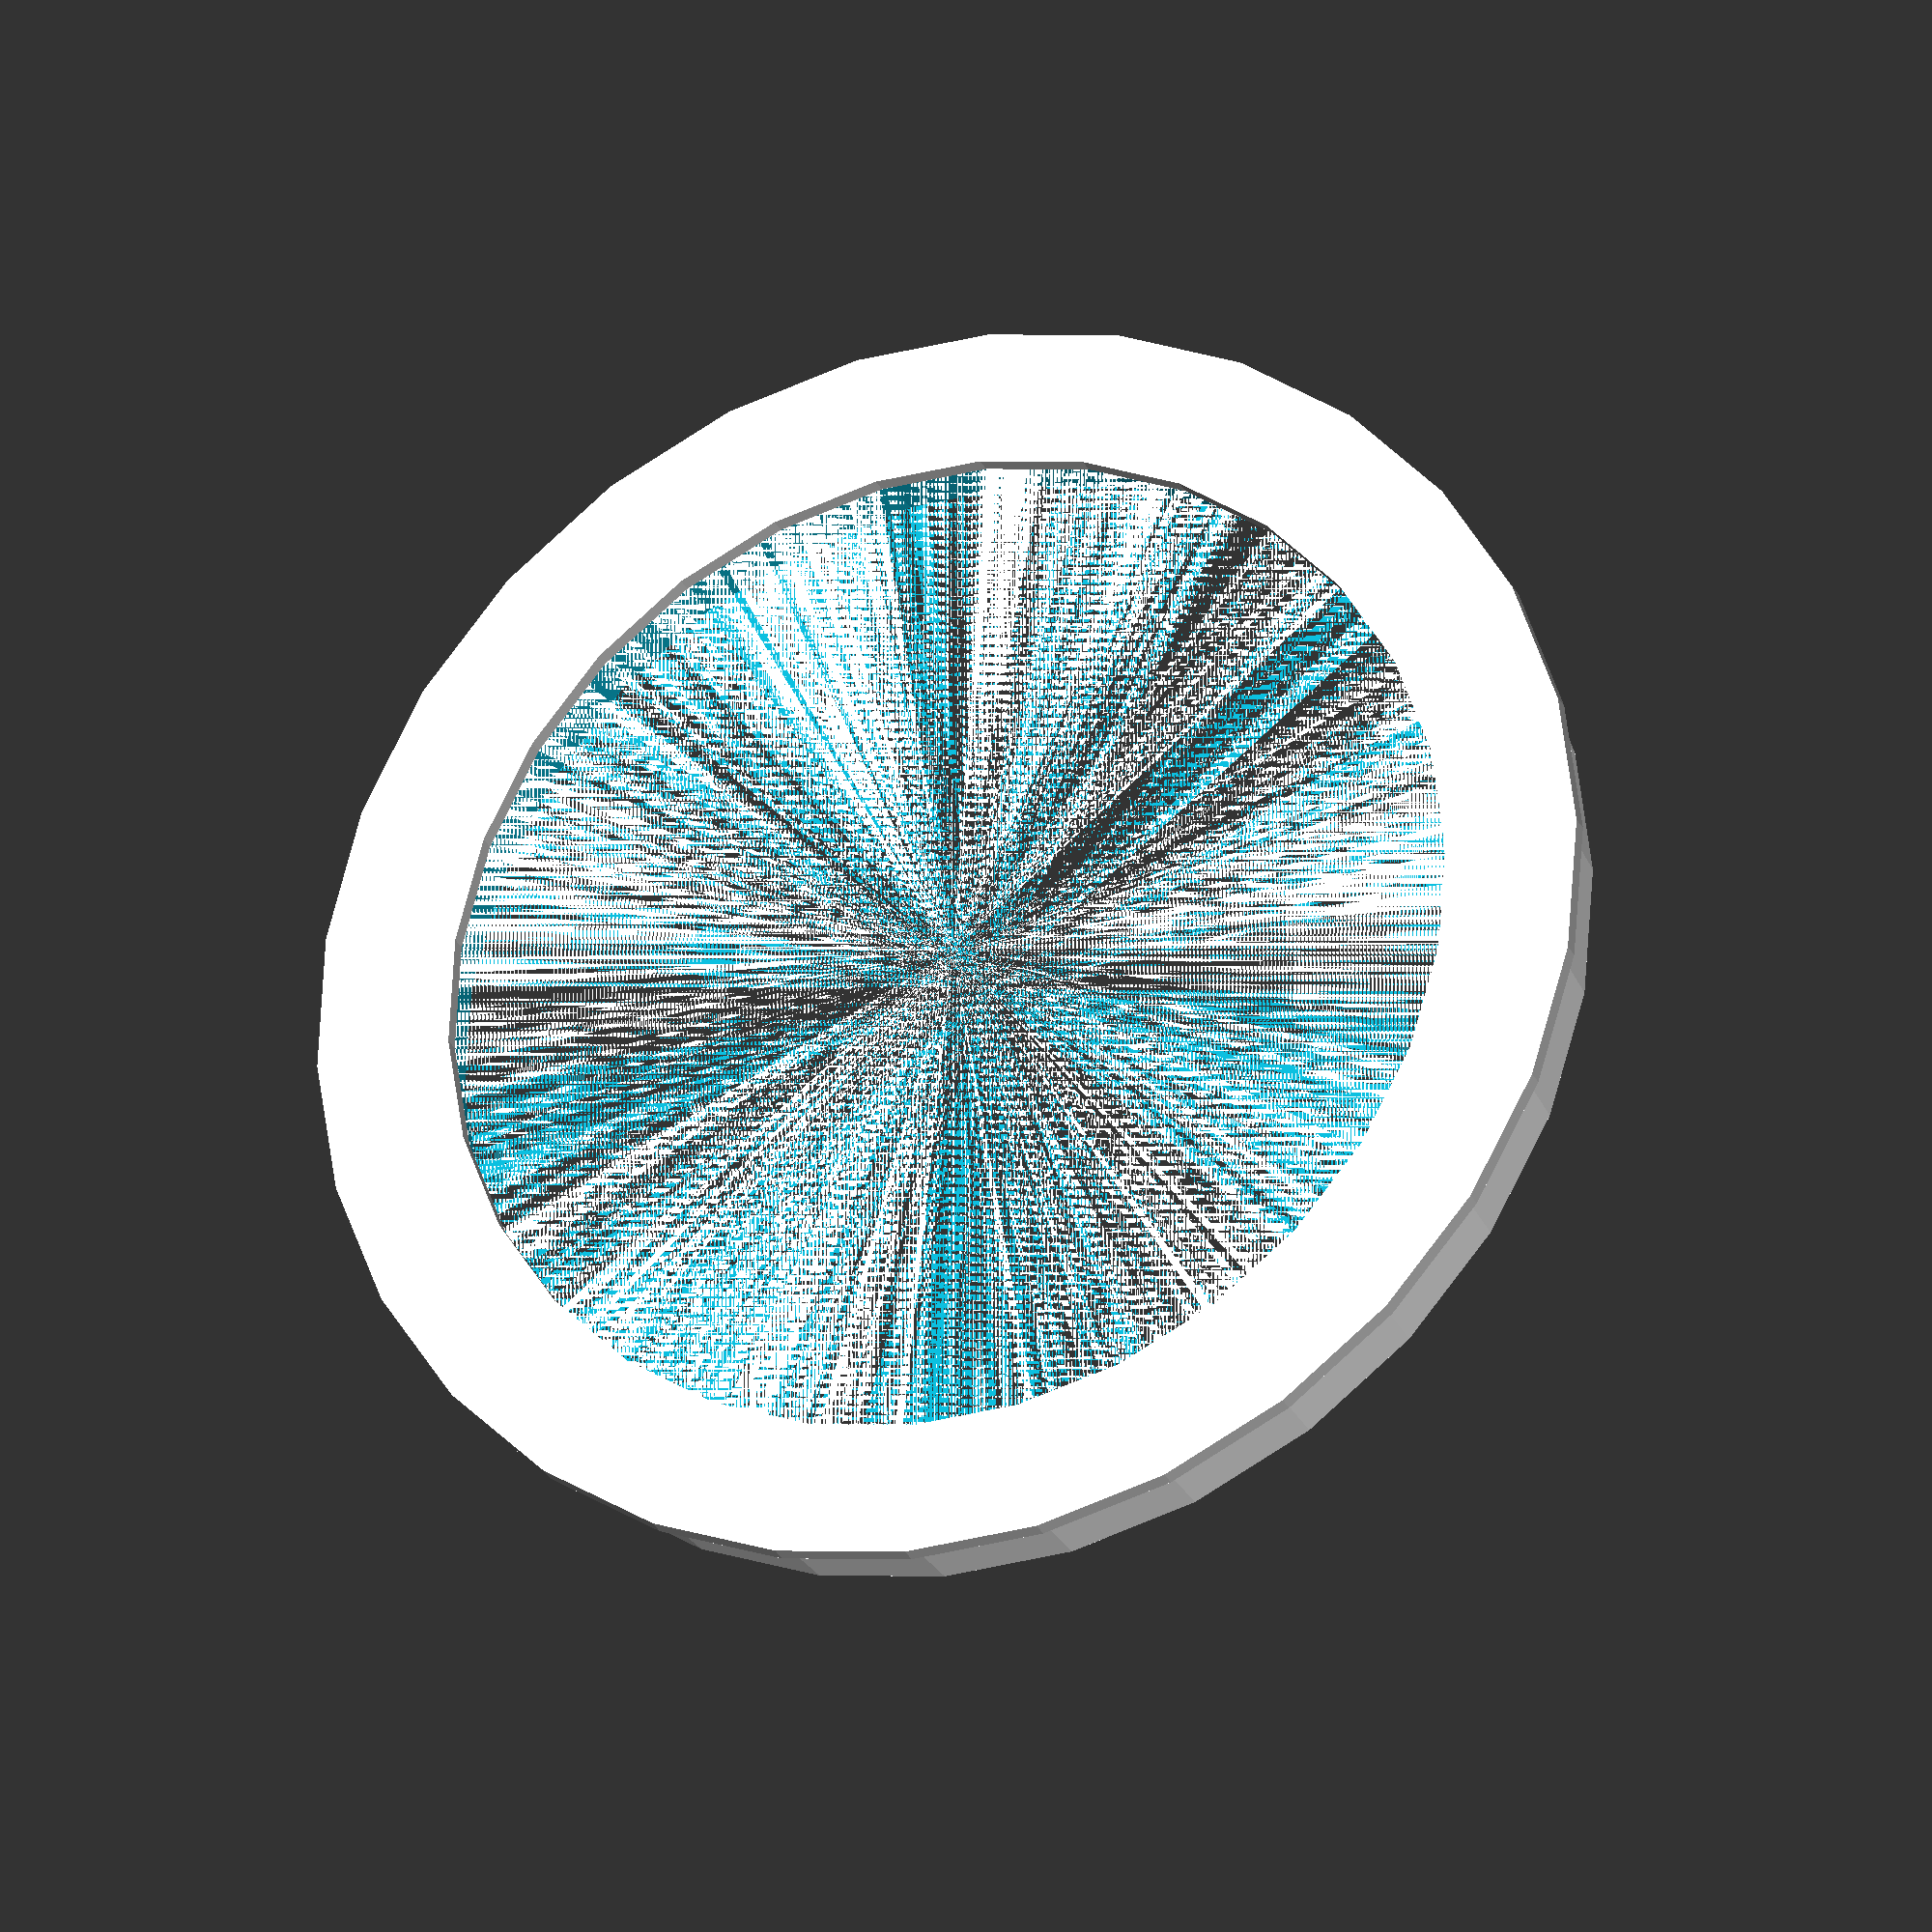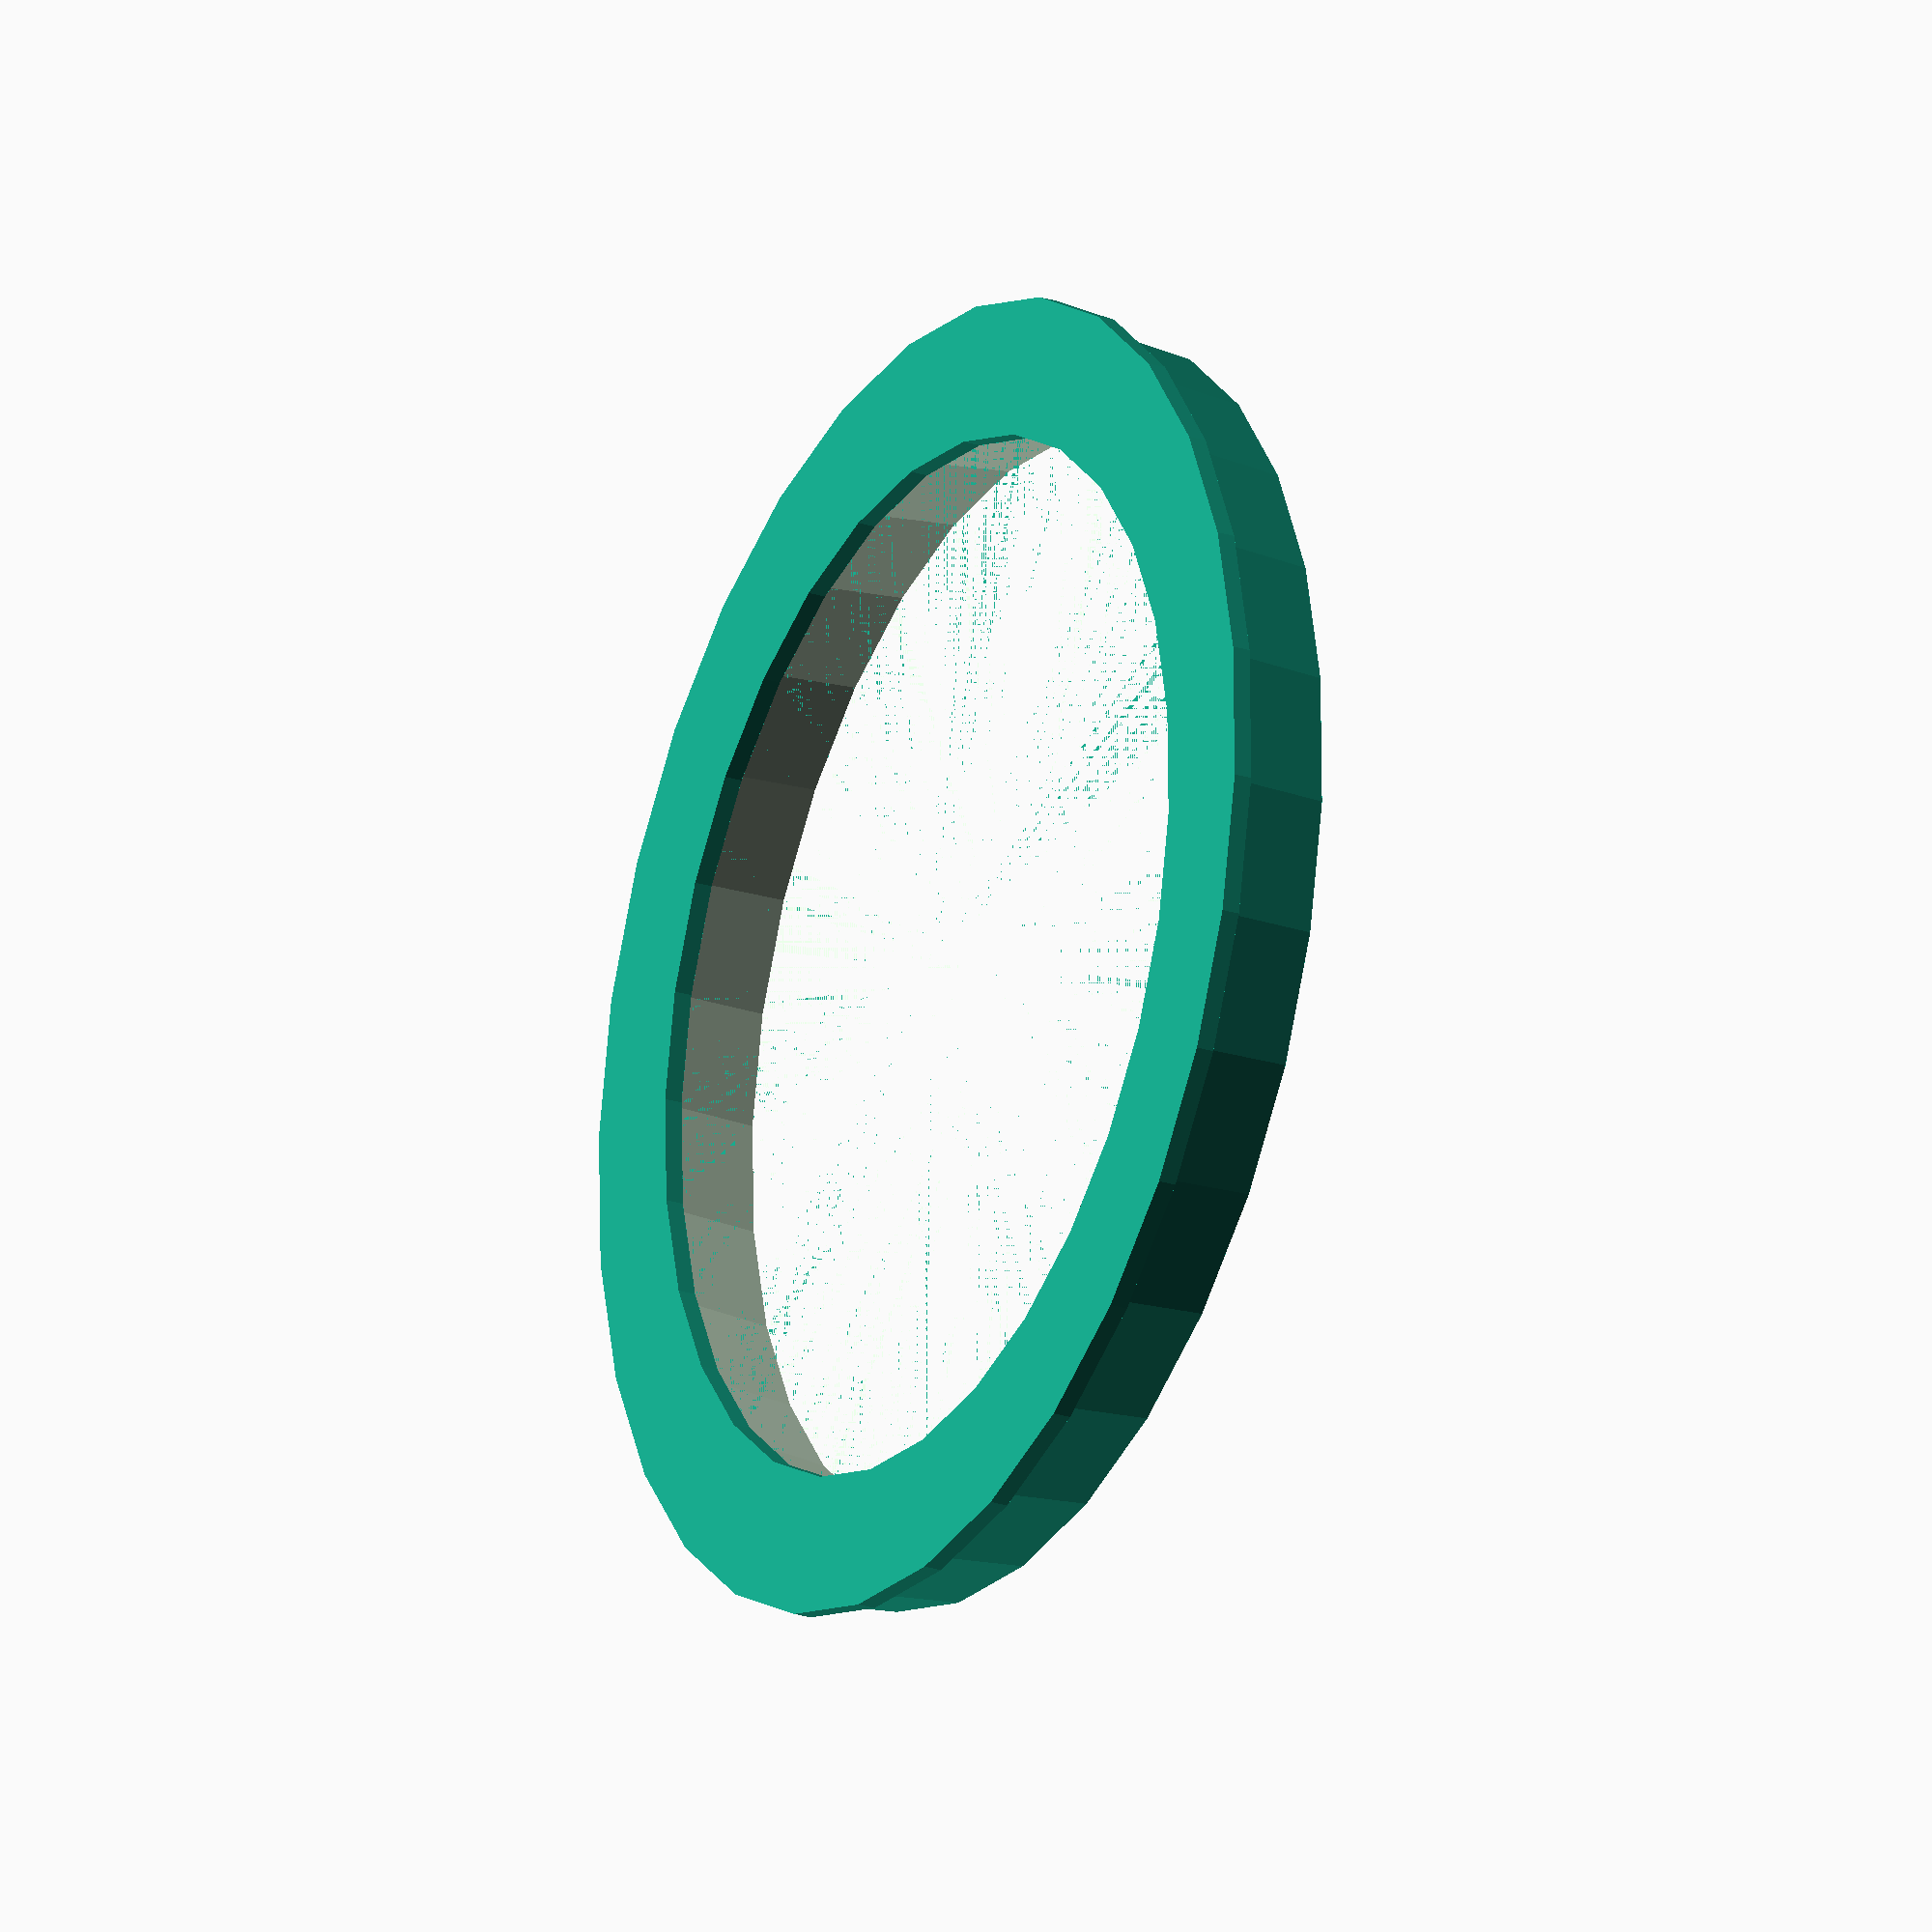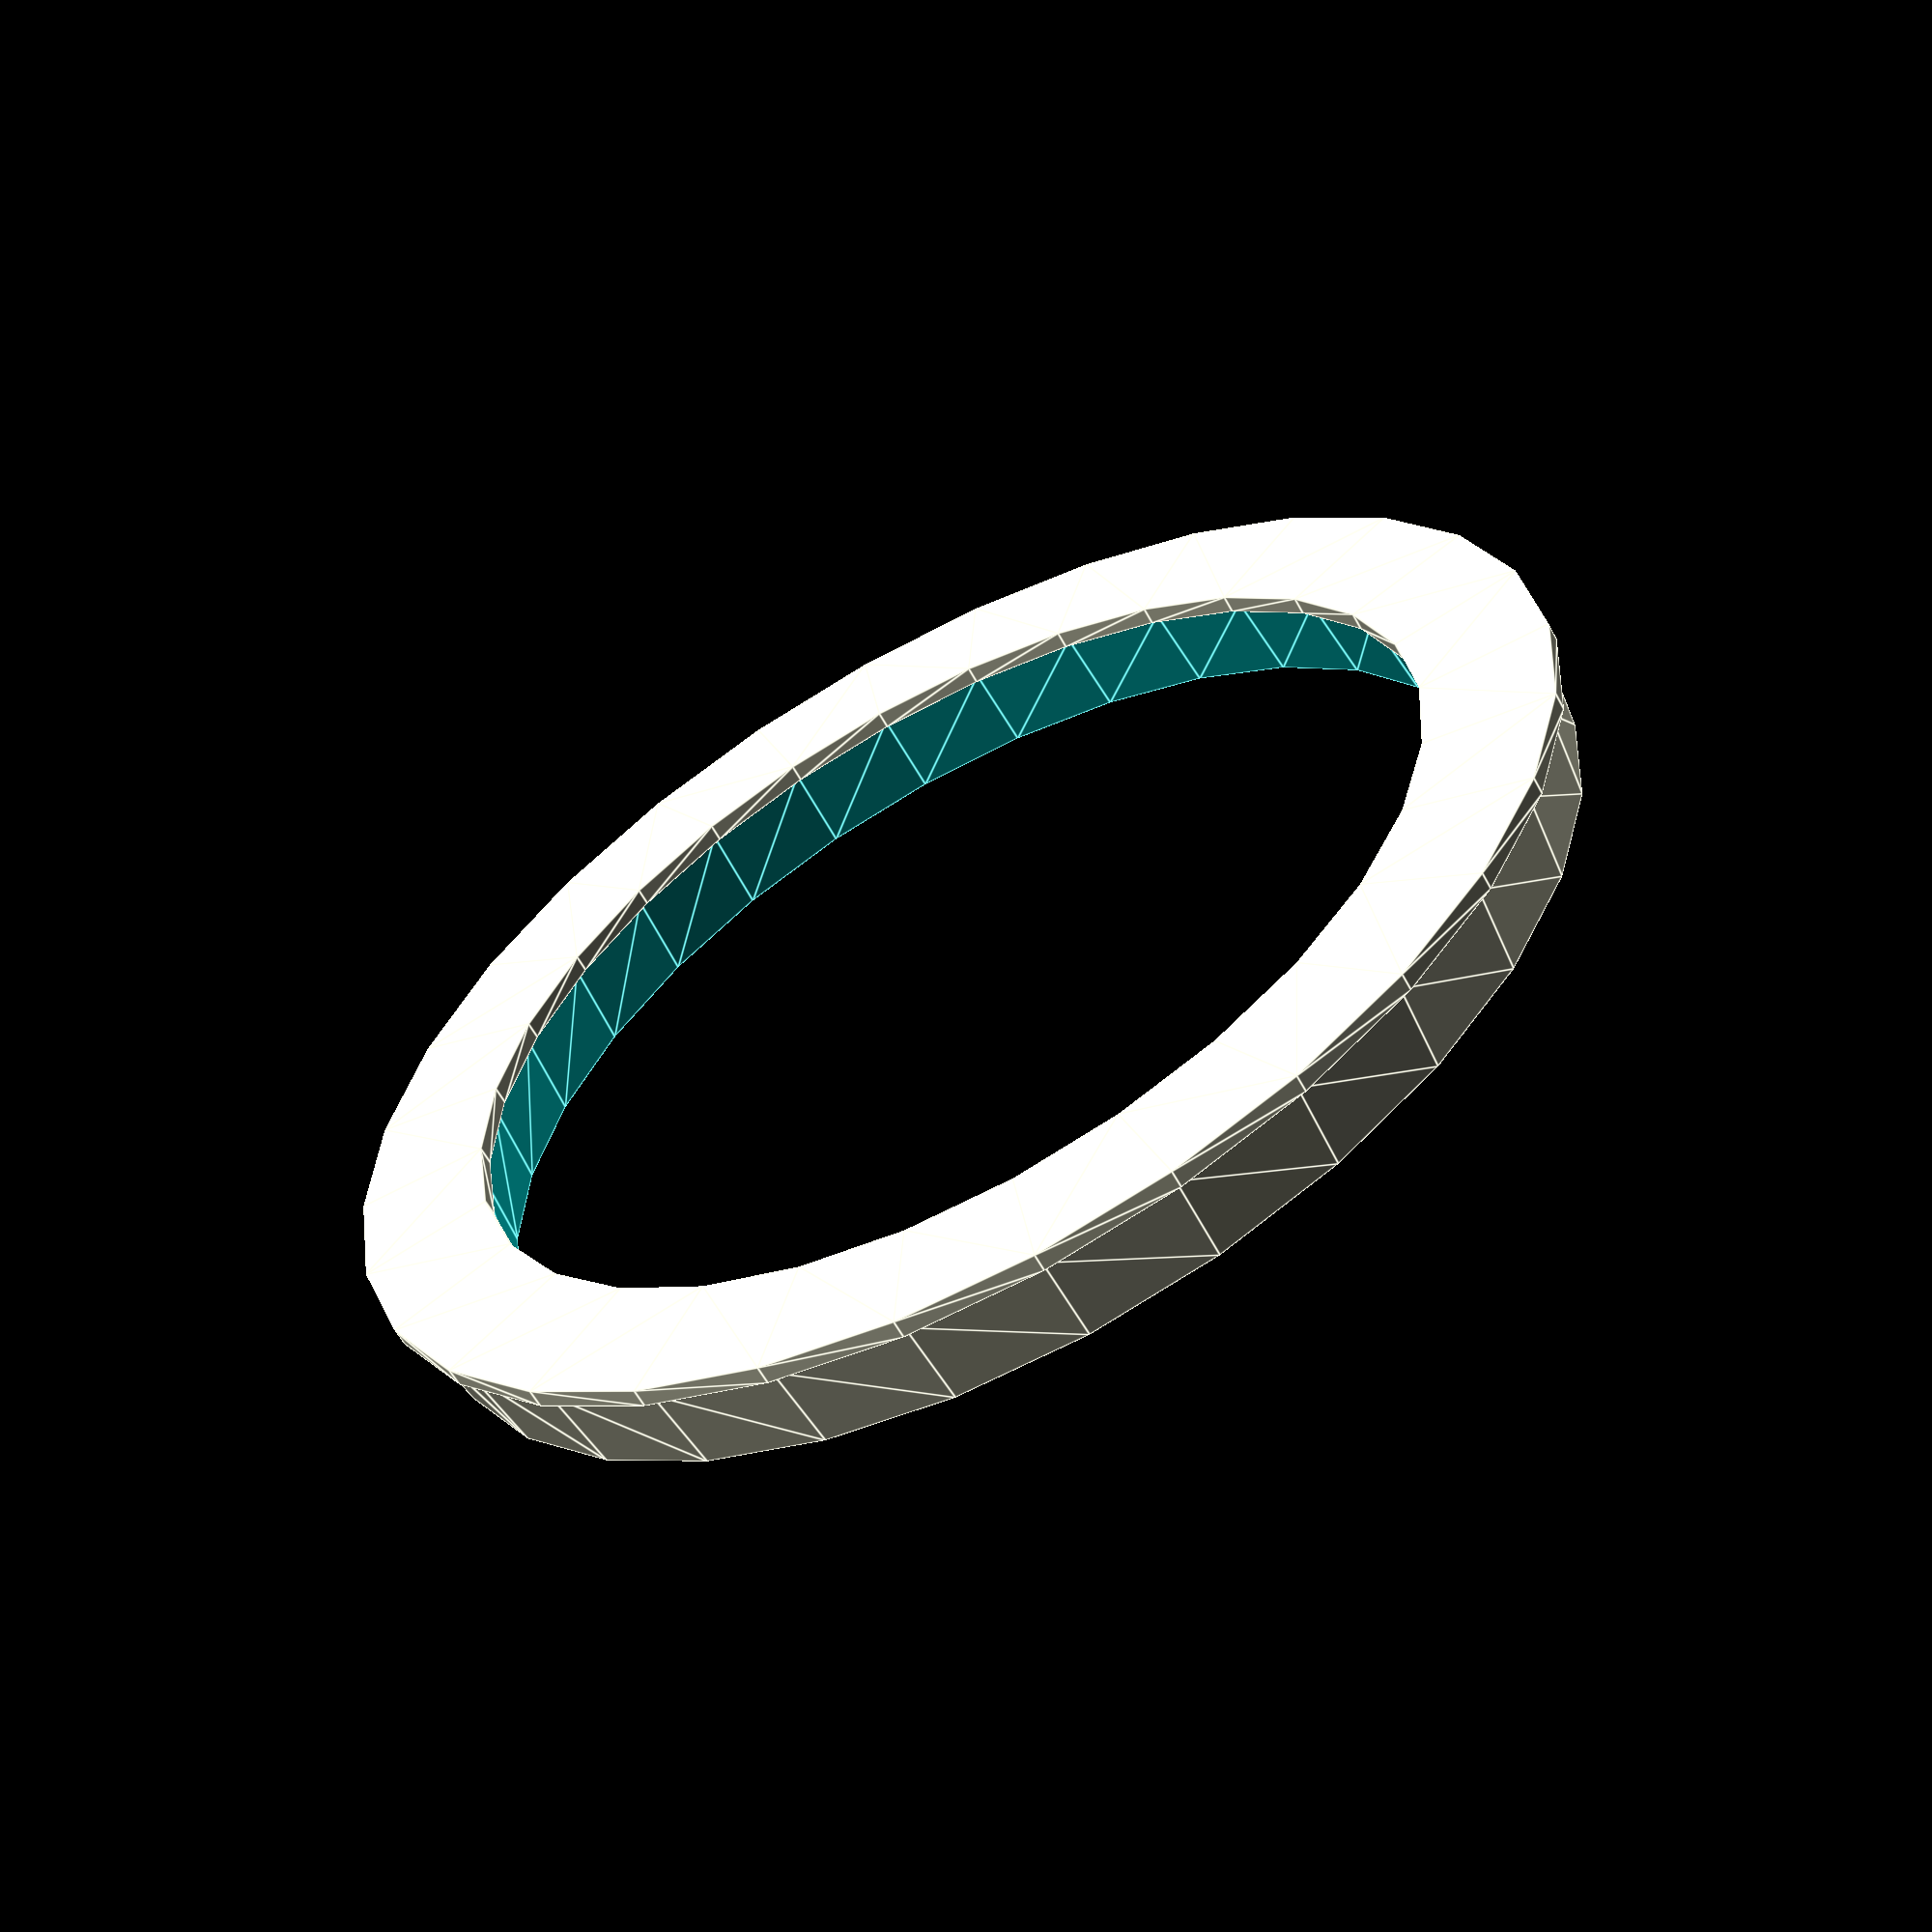
<openscad>
id = ((128.7-2.5)*PI-10)/PI; // Controls the inner diameter of the gasket (2.5mm is the ammount of diameter reduction intended to give a slight stretch fit)
wallThickness = 6; // Controls the thickness of the gasket in the radial direction
mouldWallHeight = 10; // Controls the depth of the gasket orthogonal to the radial plane

// Mould build parameters
mouldWallThicknessTop = 2;
mouldWallThicknessBottom = 3;
baseFooting = 3;
baseHeight = 2;
cylinderFaceApprox = 400;

od = id + wallThickness*2; // Outer diameter is calculated from id and thickness

union() {
    // Build a base
    linear_extrude(height = baseHeight + 0.01) {
        // A simple track baseHeight(mm) in height and baseFooting(mm) wider than the base of the mould walls
        difference() {
            footingOR = (od + mouldWallThicknessBottom*2 + baseFooting)/2;
            footingIR = (id - mouldWallThicknessBottom*2 - baseFooting)/2;
            circle(r = footingOR);
            circle(r = footingIR);
        }
    }

    // Build mould walls
    translate([0, 0, baseHeight + mouldWallHeight/2]) {
        union() {
            // Bulid the outer mould wall
            difference() {
                outerWallBottomRadius = od/2 + mouldWallThicknessBottom;
                outerWallTopRadius = od/2 + mouldWallThicknessTop;
                outerWallInnerRadius = od/2;
                cylinder(h = mouldWallHeight, r1 = outerWallBottomRadius, r2 = outerWallTopRadius, center = true);
                cylinder(h = mouldWallHeight + 0.01, r1 = outerWallInnerRadius, r2 = outerWallInnerRadius, center = true, $fn = cylinderFaceApprox);
            }
            
            // Bulid the inner mould wall
            difference() {
                innerWallBottomRadius = id/2 - mouldWallThicknessBottom;
                innerWallTopRadius = id/2 - mouldWallThicknessTop;
                innerWallOuterRadius = id/2;
                
                cylinder(h = mouldWallHeight, r1 = innerWallOuterRadius, r2 = innerWallOuterRadius, center = true, $fn = cylinderFaceApprox);
                cylinder(h = mouldWallHeight + 0.01, r1 = innerWallBottomRadius, r2 = innerWallTopRadius, center = true);
            }
        }
    }
 }

</openscad>
<views>
elev=205.9 azim=74.2 roll=340.0 proj=o view=solid
elev=23.1 azim=43.4 roll=241.6 proj=o view=wireframe
elev=239.7 azim=326.4 roll=331.7 proj=p view=edges
</views>
